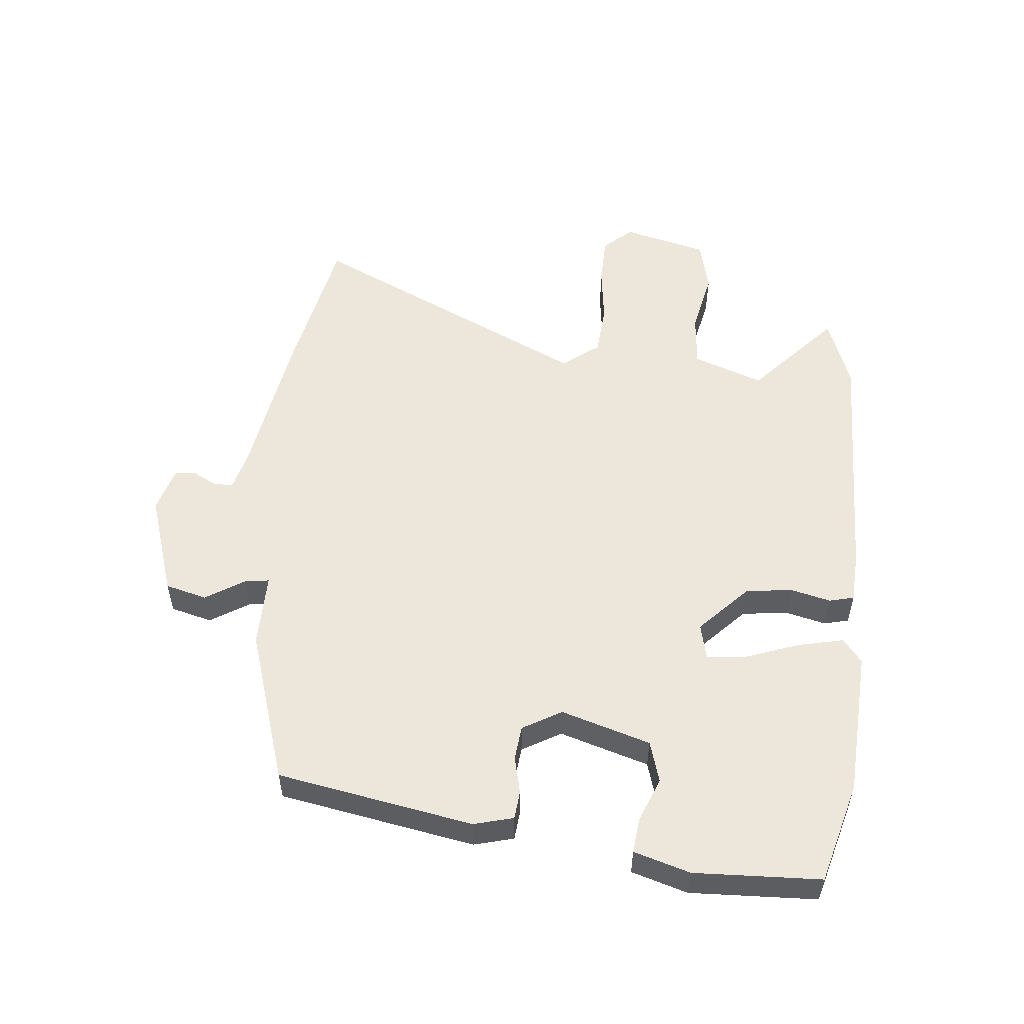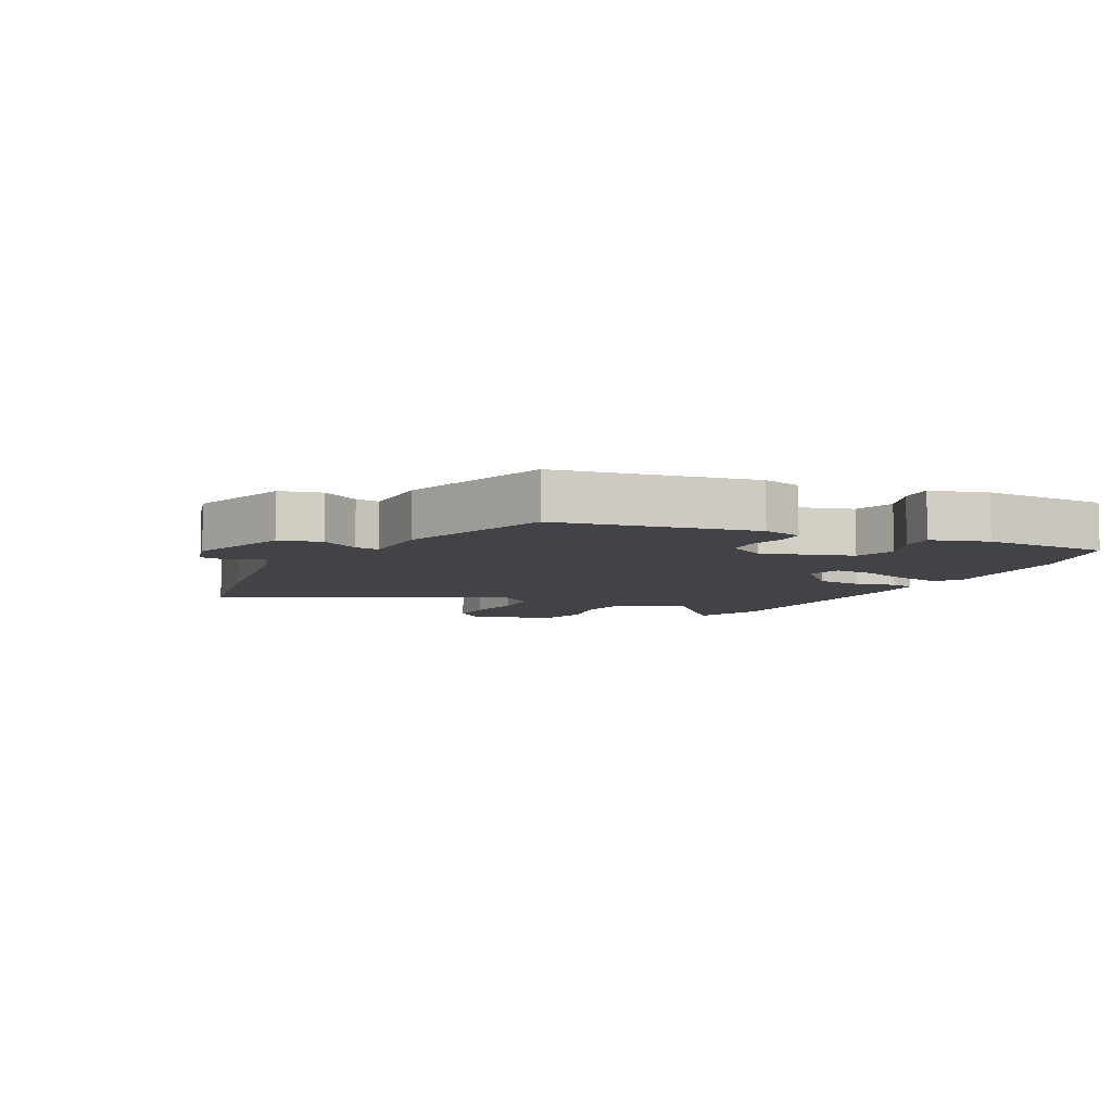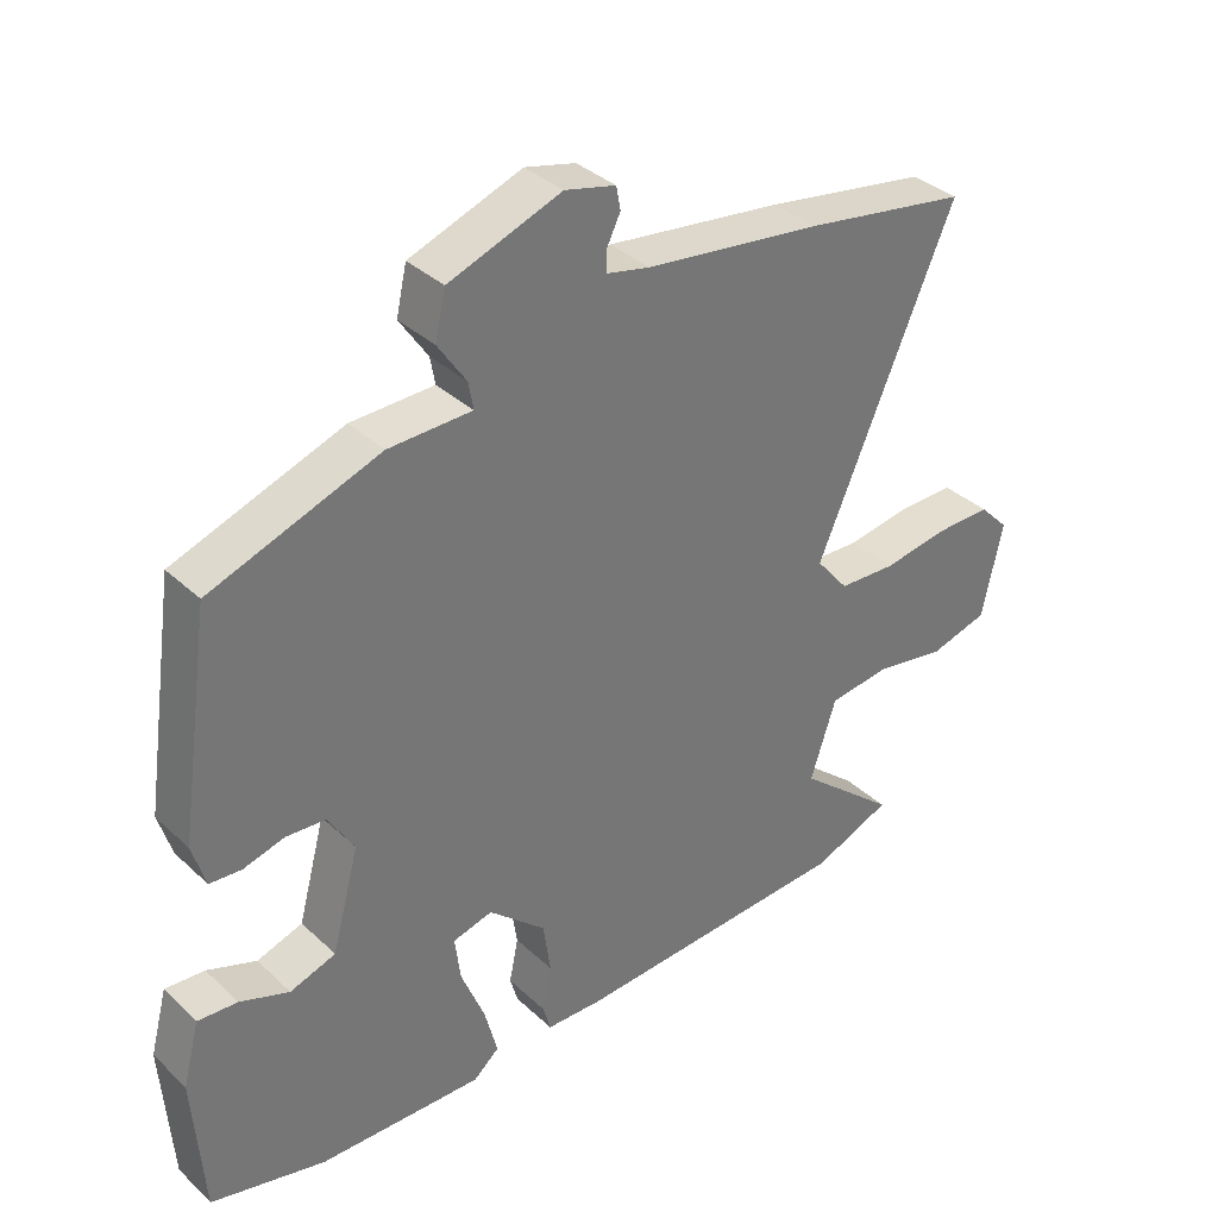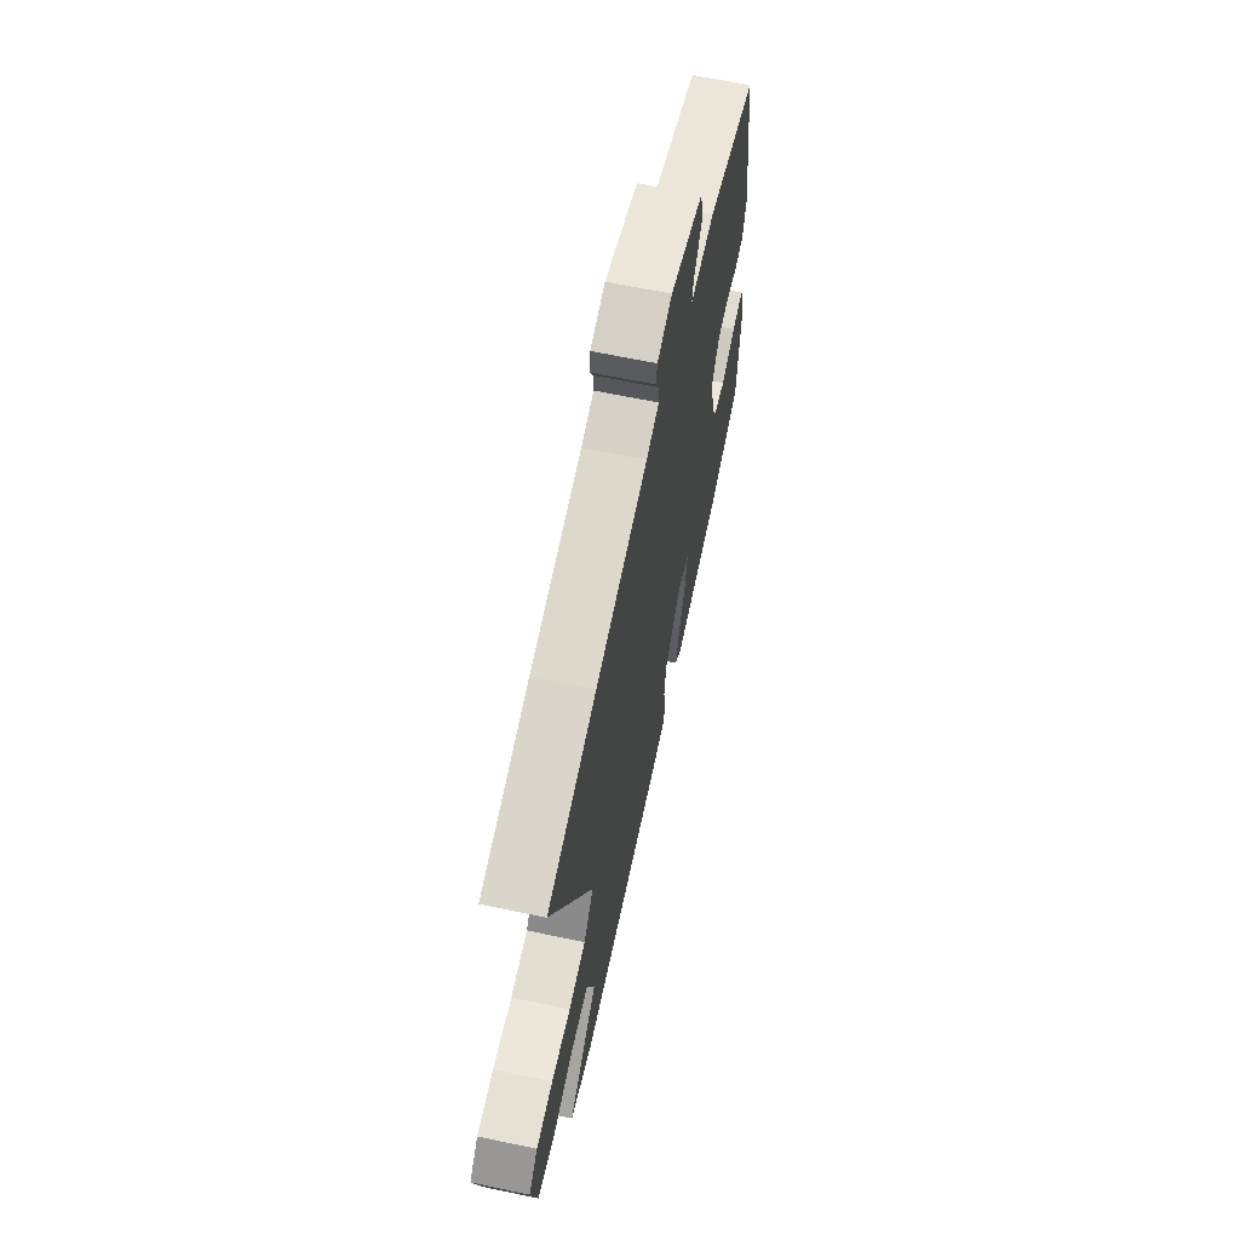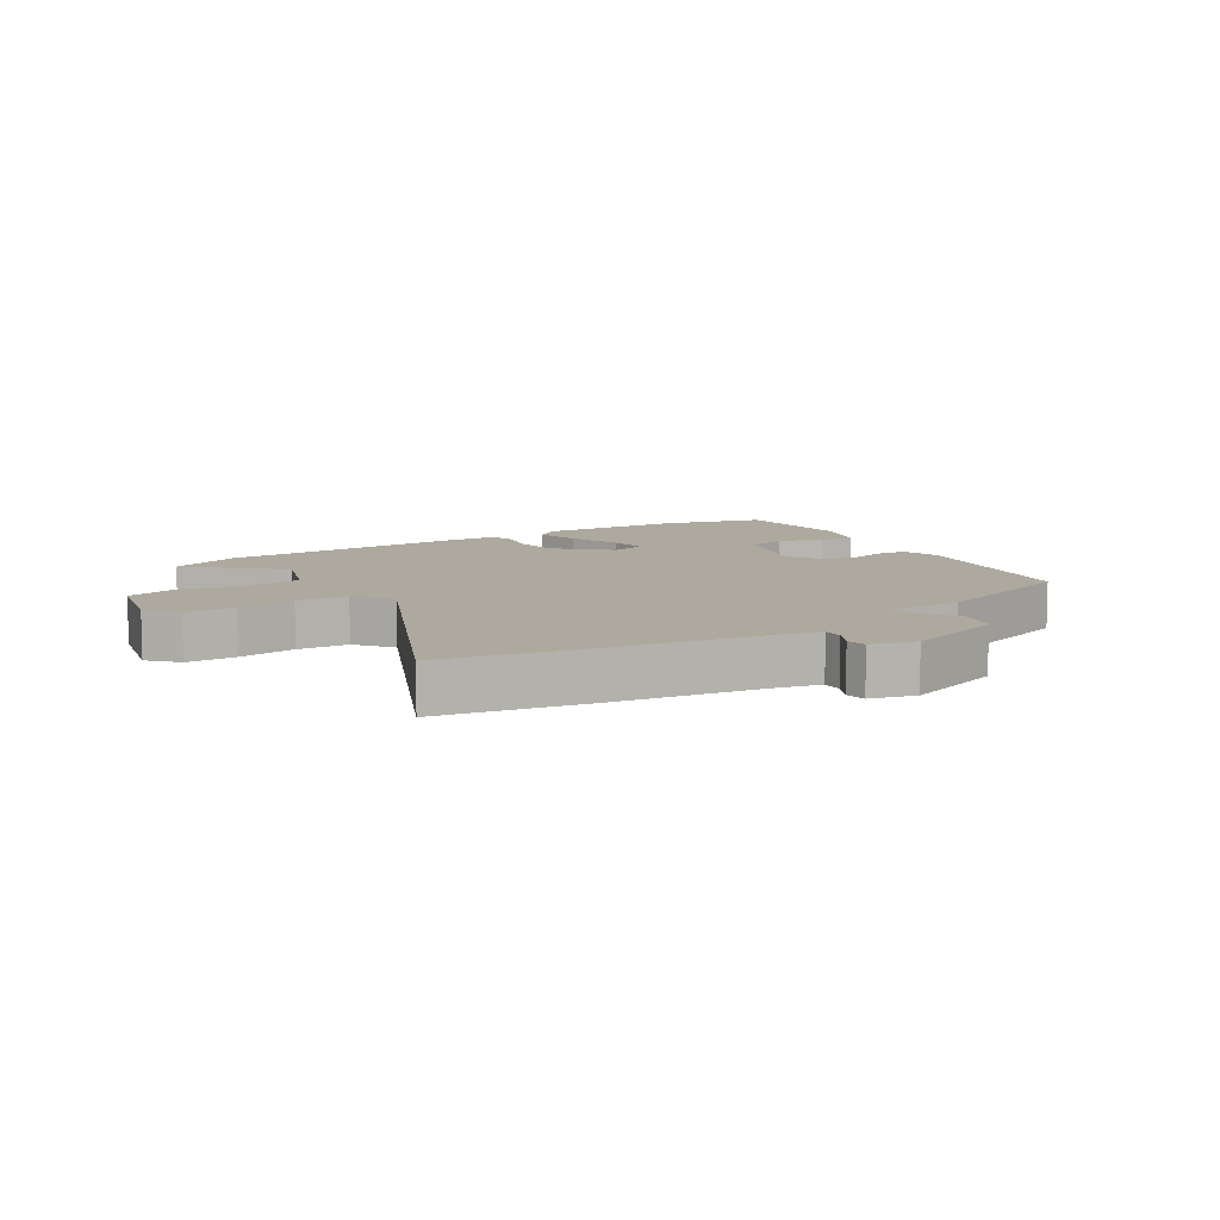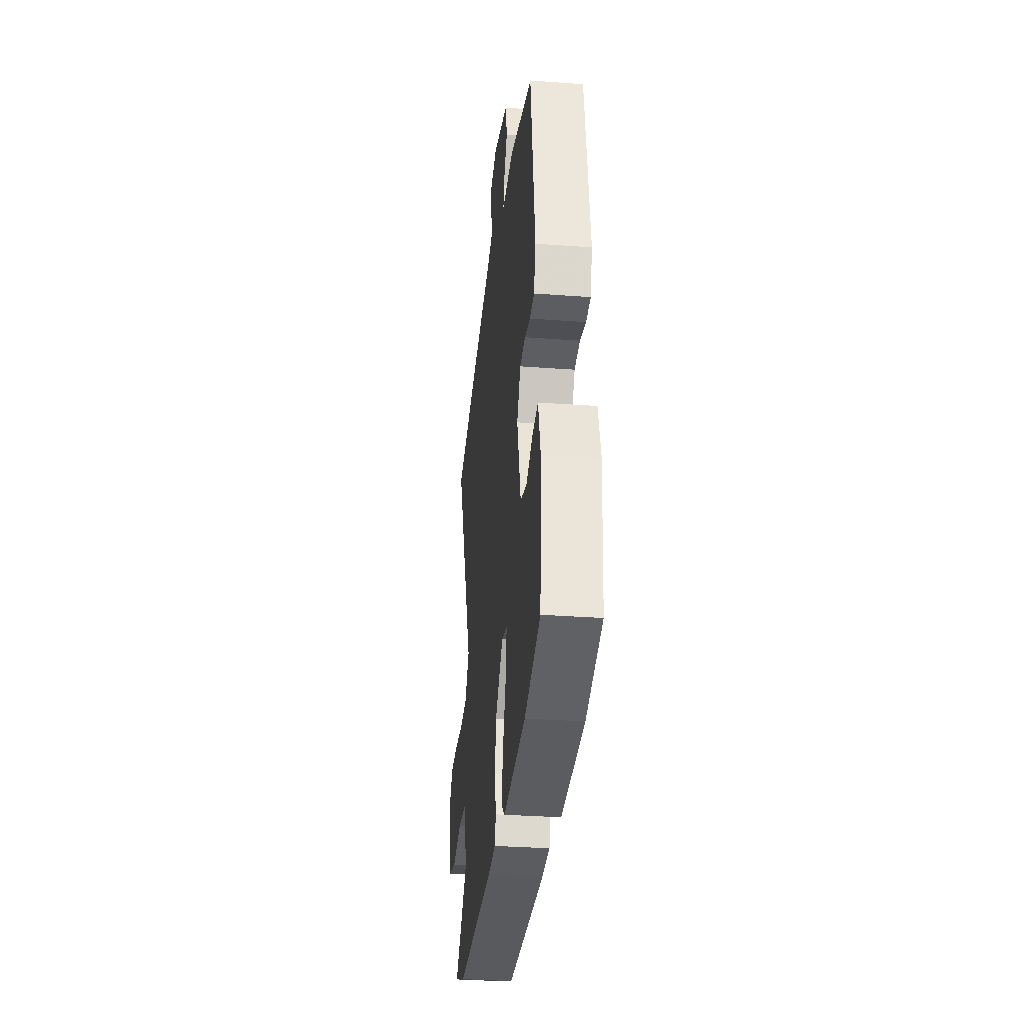
<metadata>
{"format":"obj","ext":"obj","renderer":"f3d","projection":"perspective","resolution":1024,"background":"white","views":[{"elev":53.8,"azim":97.4,"up":"+Y"},{"elev":-7.0,"azim":64.9,"up":"+Y"},{"elev":35.4,"azim":140.5,"up":"+Z"},{"elev":65.0,"azim":-78.1,"up":"+Z"},{"elev":9.0,"azim":-31.2,"up":"+Y"},{"elev":-33.4,"azim":84.2,"up":"+Z"}]}
</metadata>
<code>
v 0.452 0.07 0.367
v 0.498 0.07 0.051
v 0.479 0.07 -0.012
v 0.433 0.07 -0.015
v 0.374 0.07 0.001
v 0.318 0.07 -0.003
v 0.28 0.07 -0.064
v 0.319 0.07 -0.209
v 0.385 0.07 -0.231
v 0.456 0.07 -0.205
v 0.513 0.07 -0.201
v 0.537 0.07 -0.292
v 0.522 0.07 -0.495
v 0.357 0.07 -0.535
v 0.121 0.07 -0.541
v 0.084 0.07 -0.509
v 0.103 0.07 -0.436
v 0.137 0.07 -0.352
v 0.145 0.07 -0.288
v 0.088 0.07 -0.273
v 0.006 0.07 -0.346
v -0.005 0.07 -0.421
v 0.008 0.07 -0.485
v -0.003 0.07 -0.524
v -0.084 0.07 -0.526
v -0.487 0.07 -0.505
v -0.6 0.07 -0.459
v -0.458 0.07 -0.339
v -0.495 0.07 -0.225
v -0.583 0.07 -0.214
v -0.686 0.07 -0.232
v -0.77 0.07 -0.209
v -0.8 0.07 -0.072
v -0.757 0.07 -0.028
v -0.676 0.07 -0.029
v -0.583 0.07 -0.044
v -0.5 0.07 -0.04
v -0.453 0.07 0.017
v -0.652 0.07 0.475
v -0.415 0.07 0.514
v -0.162 0.07 0.547
v -0.1 0.07 0.561
v -0.1 0.07 0.593
v -0.119 0.07 0.632
v -0.113 0.07 0.665
v -0.04 0.07 0.683
v 0.122 0.07 0.624
v 0.137 0.07 0.557
v 0.096 0.07 0.496
v 0.089 0.07 0.457
v 0.209 0.07 0.454
v 0.452 0 0.367
v 0.498 0 0.051
v 0.479 0 -0.012
v 0.433 0 -0.015
v 0.374 0 0.001
v 0.318 0 -0.003
v 0.28 0 -0.064
v 0.319 0 -0.209
v 0.385 0 -0.231
v 0.456 0 -0.205
v 0.513 0 -0.201
v 0.537 0 -0.292
v 0.522 0 -0.495
v 0.357 0 -0.535
v 0.121 0 -0.541
v 0.084 0 -0.509
v 0.103 0 -0.436
v 0.137 0 -0.352
v 0.145 0 -0.288
v 0.088 0 -0.273
v 0.006 0 -0.346
v -0.005 0 -0.421
v 0.008 0 -0.485
v -0.003 0 -0.524
v -0.084 0 -0.526
v -0.487 0 -0.505
v -0.6 0 -0.459
v -0.458 0 -0.339
v -0.495 0 -0.225
v -0.583 0 -0.214
v -0.686 0 -0.232
v -0.77 0 -0.209
v -0.8 0 -0.072
v -0.757 0 -0.028
v -0.676 0 -0.029
v -0.583 0 -0.044
v -0.5 0 -0.04
v -0.453 0 0.017
v -0.652 0 0.475
v -0.415 0 0.514
v -0.162 0 0.547
v -0.1 0 0.561
v -0.1 0 0.593
v -0.119 0 0.632
v -0.113 0 0.665
v -0.04 0 0.683
v 0.122 0 0.624
v 0.137 0 0.557
v 0.096 0 0.496
v 0.089 0 0.457
v 0.209 0 0.454
f 50 51 1 2
f 46 47 48 49
f 46 49 50
f 43 44 45 46
f 42 43 46 50
f 41 42 50 2
f 38 39 40 41
f 33 34 35 36
f 33 36 37
f 30 31 32 33
f 29 30 33 37
f 28 29 37 38
f 26 27 28
f 25 26 28
f 22 23 24 25
f 21 22 25 28
f 20 21 28 38
f 15 16 17 18
f 15 18 19
f 14 15 19
f 13 14 19
f 12 13 19
f 9 10 11 12
f 8 9 12 19
f 7 8 19 20
f 2 3 4 5
f 2 5 6
f 41 2 6
f 20 38 41
f 6 7 20 41
f 53 52 102 101
f 100 99 98 97
f 101 100 97
f 97 96 95 94
f 101 97 94 93
f 53 101 93 92
f 92 91 90 89
f 87 86 85 84
f 88 87 84
f 84 83 82 81
f 88 84 81 80
f 89 88 80 79
f 79 78 77
f 79 77 76
f 76 75 74 73
f 79 76 73 72
f 89 79 72 71
f 69 68 67 66
f 70 69 66
f 70 66 65
f 70 65 64
f 70 64 63
f 63 62 61 60
f 70 63 60 59
f 71 70 59 58
f 56 55 54 53
f 57 56 53
f 57 53 92
f 92 89 71
f 92 71 58 57
f 1 52 53 2
f 2 53 54 3
f 3 54 55 4
f 4 55 56 5
f 5 56 57 6
f 6 57 58 7
f 7 58 59 8
f 8 59 60 9
f 9 60 61 10
f 10 61 62 11
f 11 62 63 12
f 12 63 64 13
f 13 64 65 14
f 14 65 66 15
f 15 66 67 16
f 16 67 68 17
f 17 68 69 18
f 18 69 70 19
f 19 70 71 20
f 20 71 72 21
f 21 72 73 22
f 22 73 74 23
f 23 74 75 24
f 24 75 76 25
f 25 76 77 26
f 26 77 78 27
f 27 78 79 28
f 28 79 80 29
f 29 80 81 30
f 30 81 82 31
f 31 82 83 32
f 32 83 84 33
f 33 84 85 34
f 34 85 86 35
f 35 86 87 36
f 36 87 88 37
f 37 88 89 38
f 38 89 90 39
f 39 90 91 40
f 40 91 92 41
f 41 92 93 42
f 42 93 94 43
f 43 94 95 44
f 44 95 96 45
f 45 96 97 46
f 46 97 98 47
f 47 98 99 48
f 48 99 100 49
f 49 100 101 50
f 50 101 102 51
f 51 102 52 1

</code>
